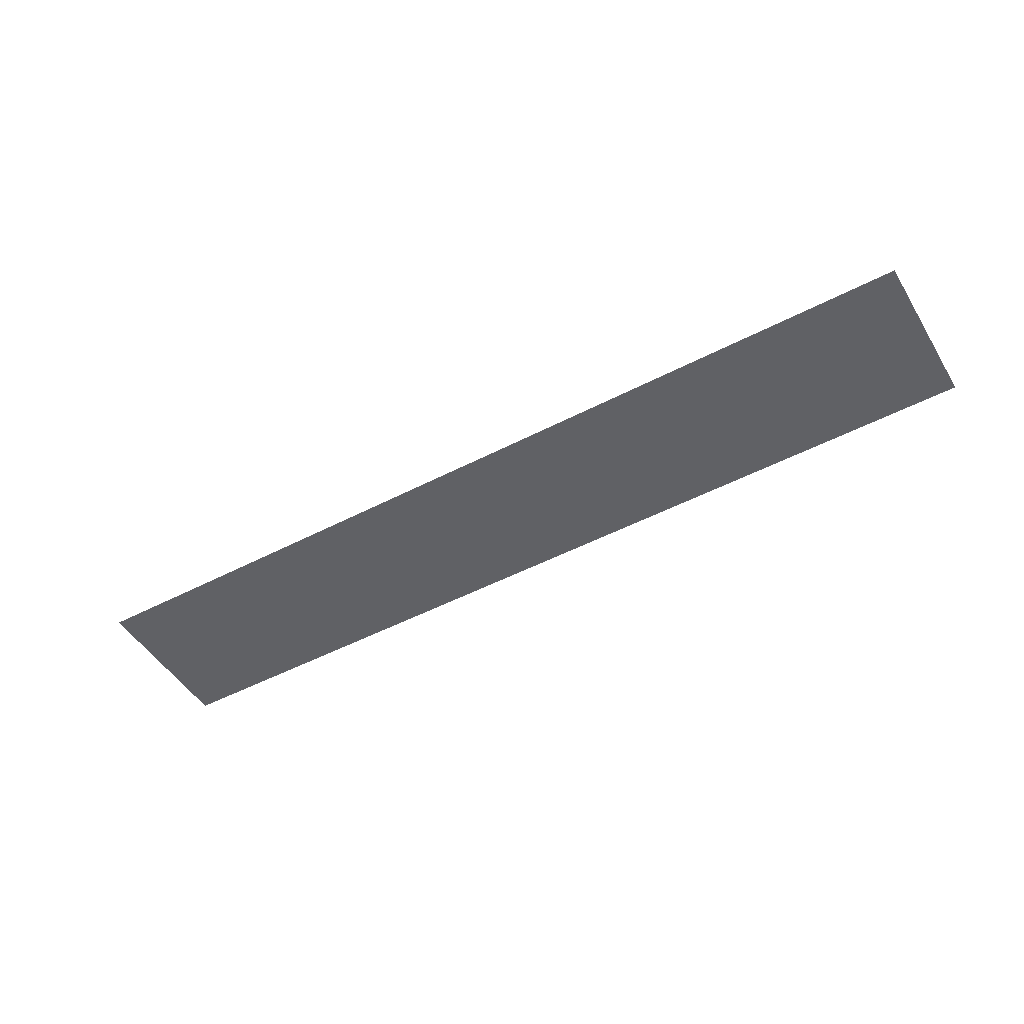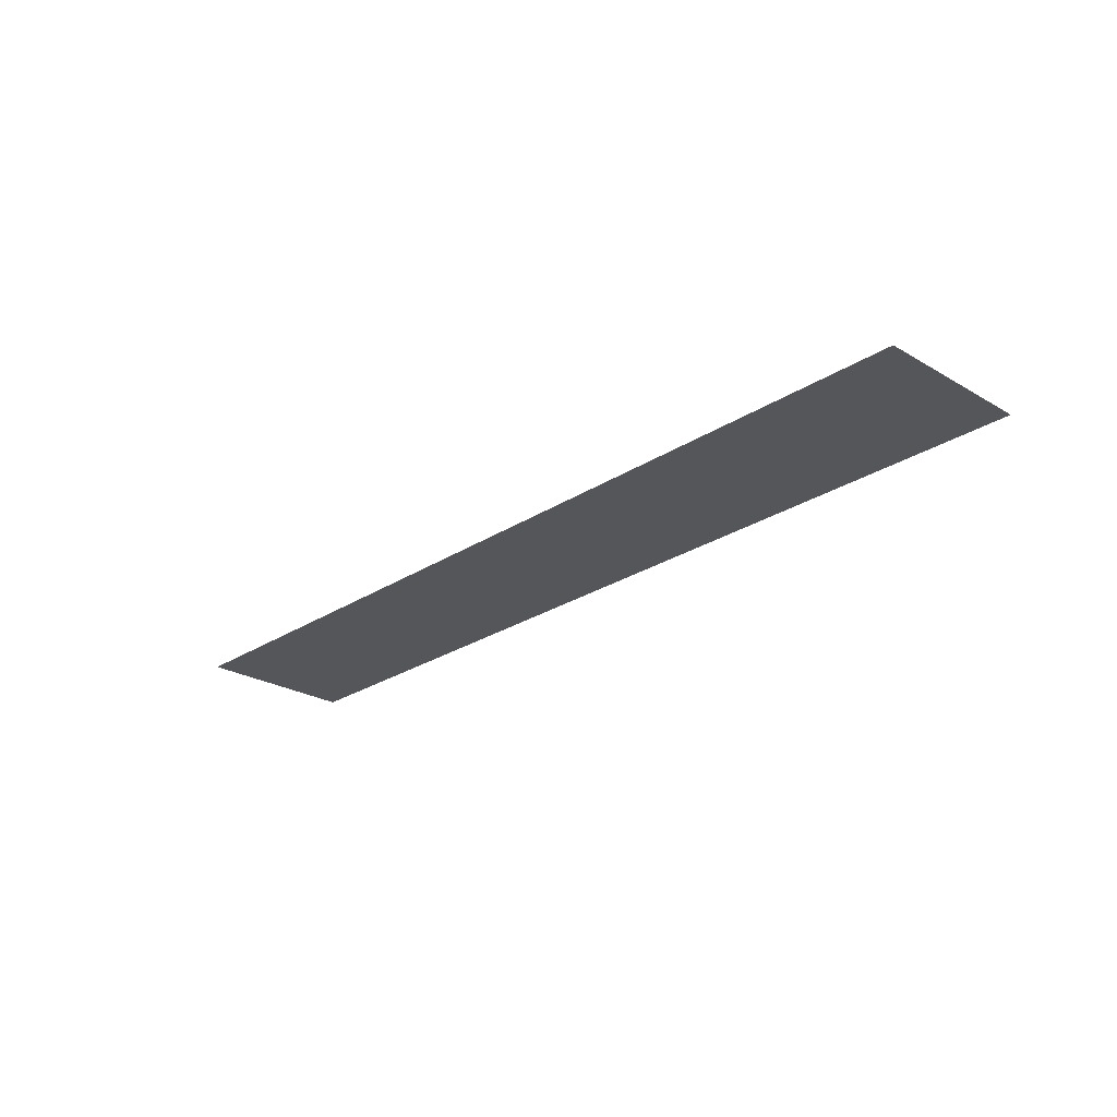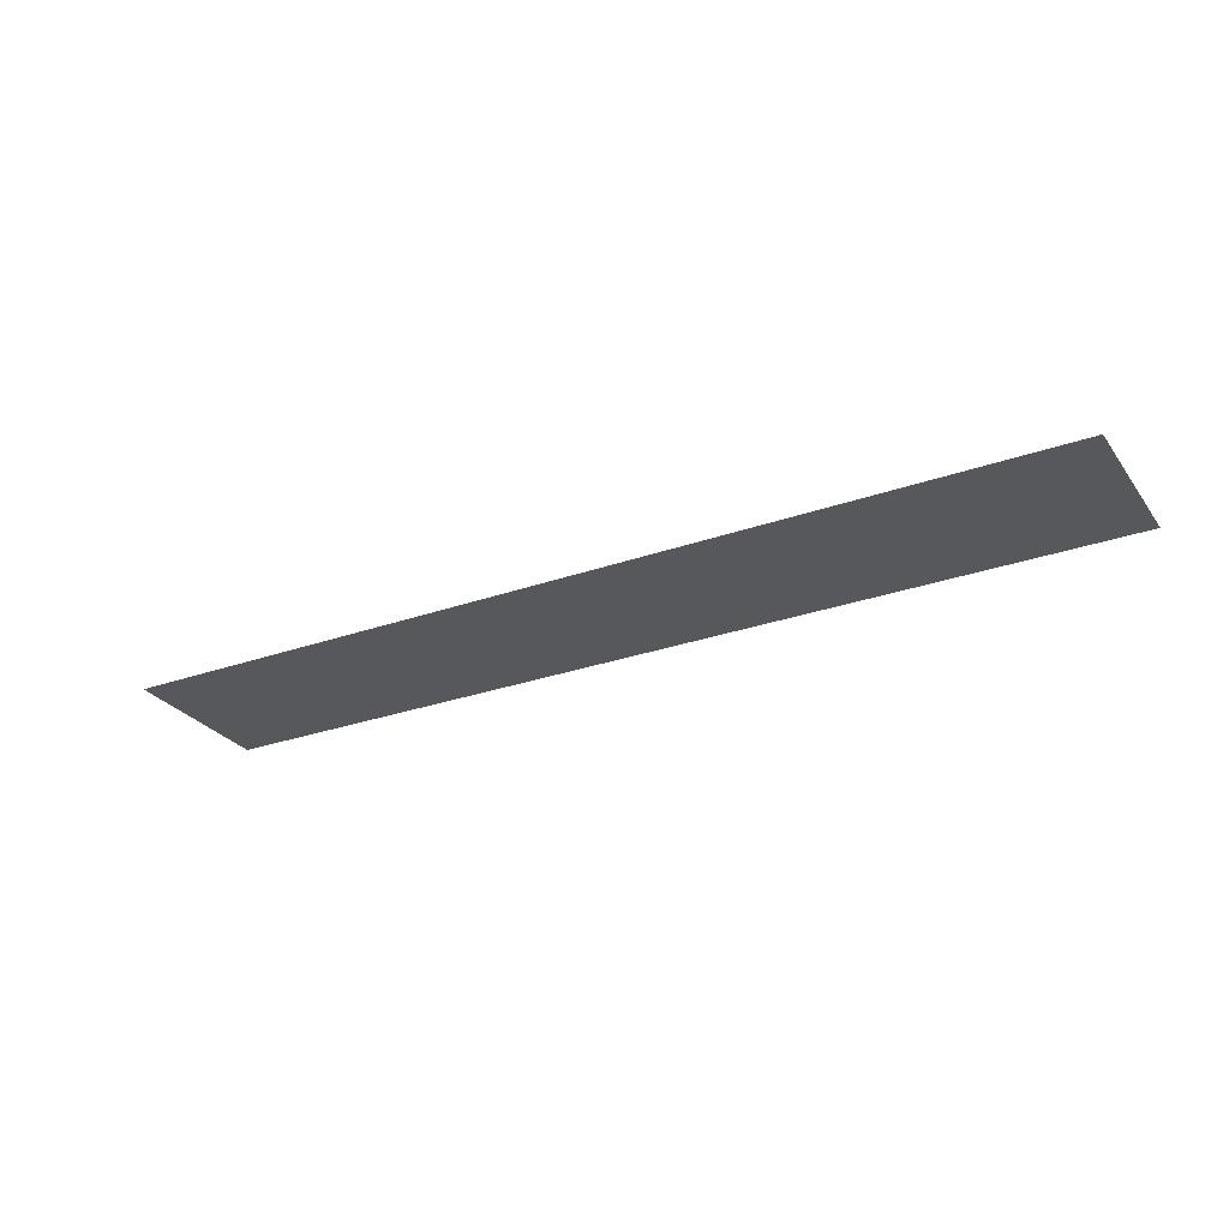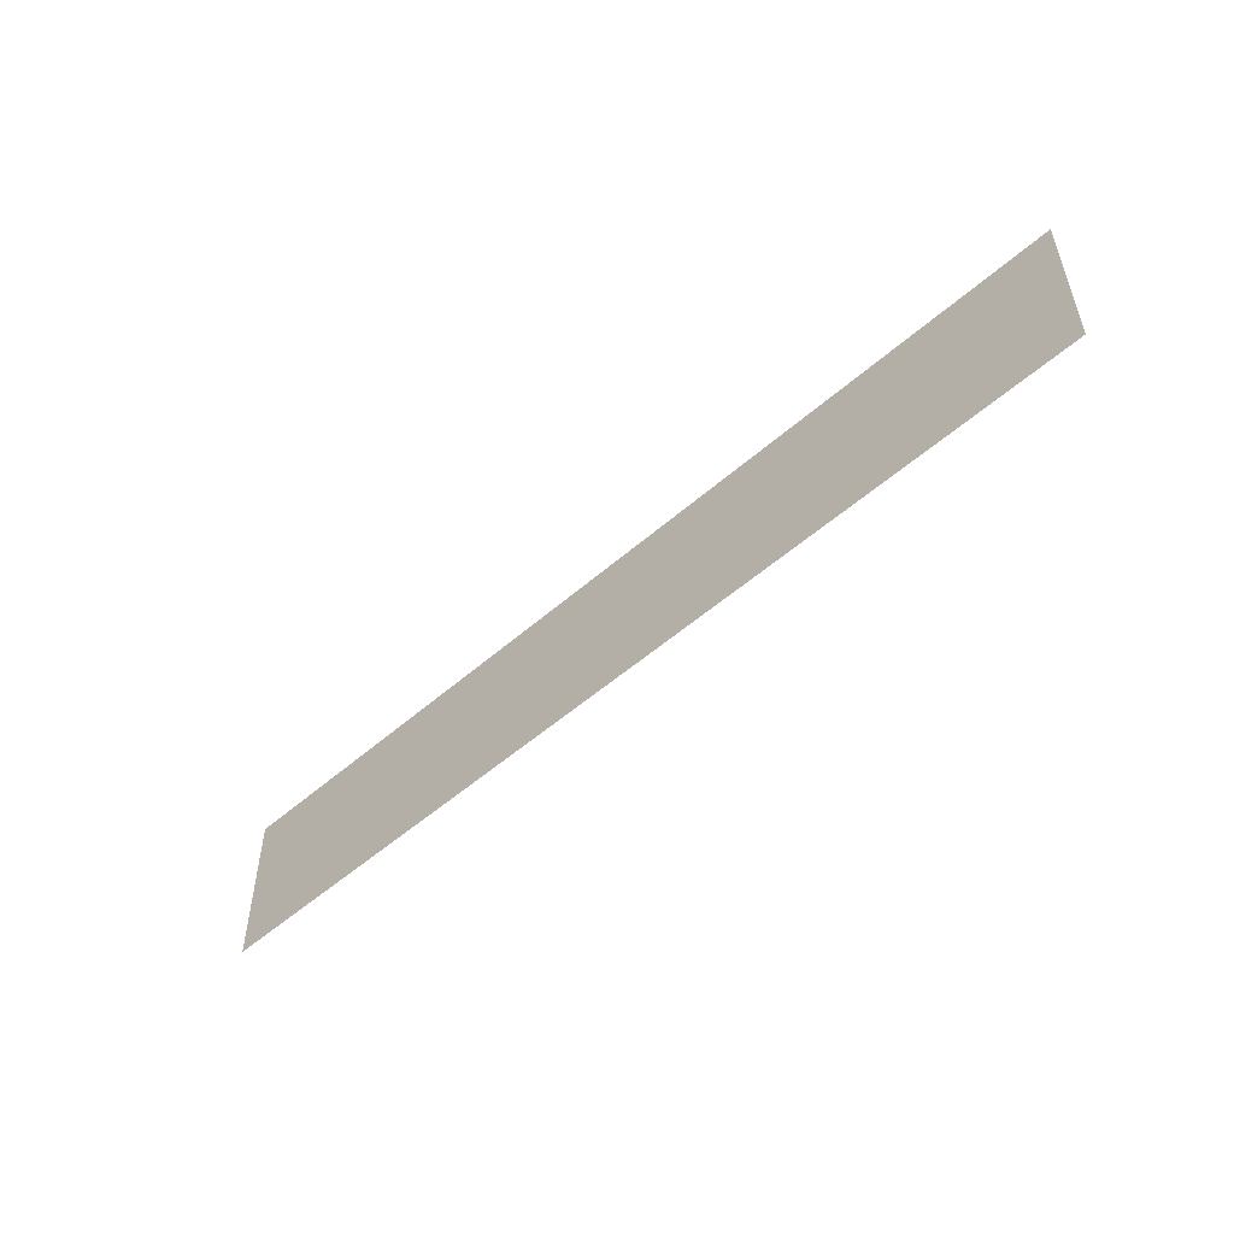
<metadata>
{"format":"obj","ext":"obj","renderer":"f3d","projection":"perspective","resolution":1024,"background":"white","views":[{"elev":-48.7,"azim":30.3,"up":"+Z"},{"elev":-25.2,"azim":-133.5,"up":"+Z"},{"elev":-27.9,"azim":28.5,"up":"+Z"},{"elev":-52.1,"azim":-136.5,"up":"+Y"}]}
</metadata>
<code>
v 157 -27 0
v -157 27 0
v -157 -27 0
v 157 27 0
o P003
f 1 2 3
f 1 4 2

</code>
